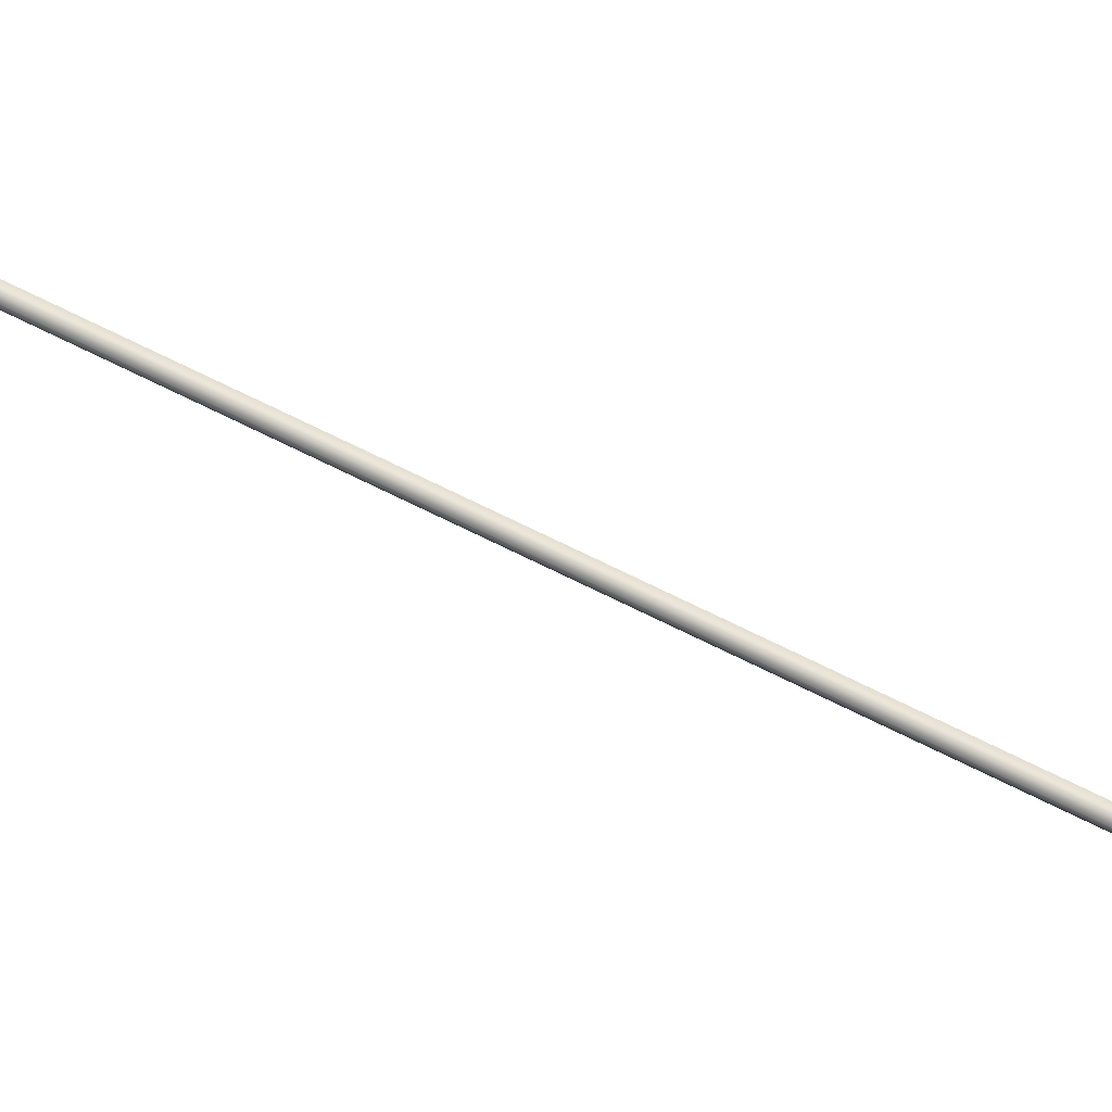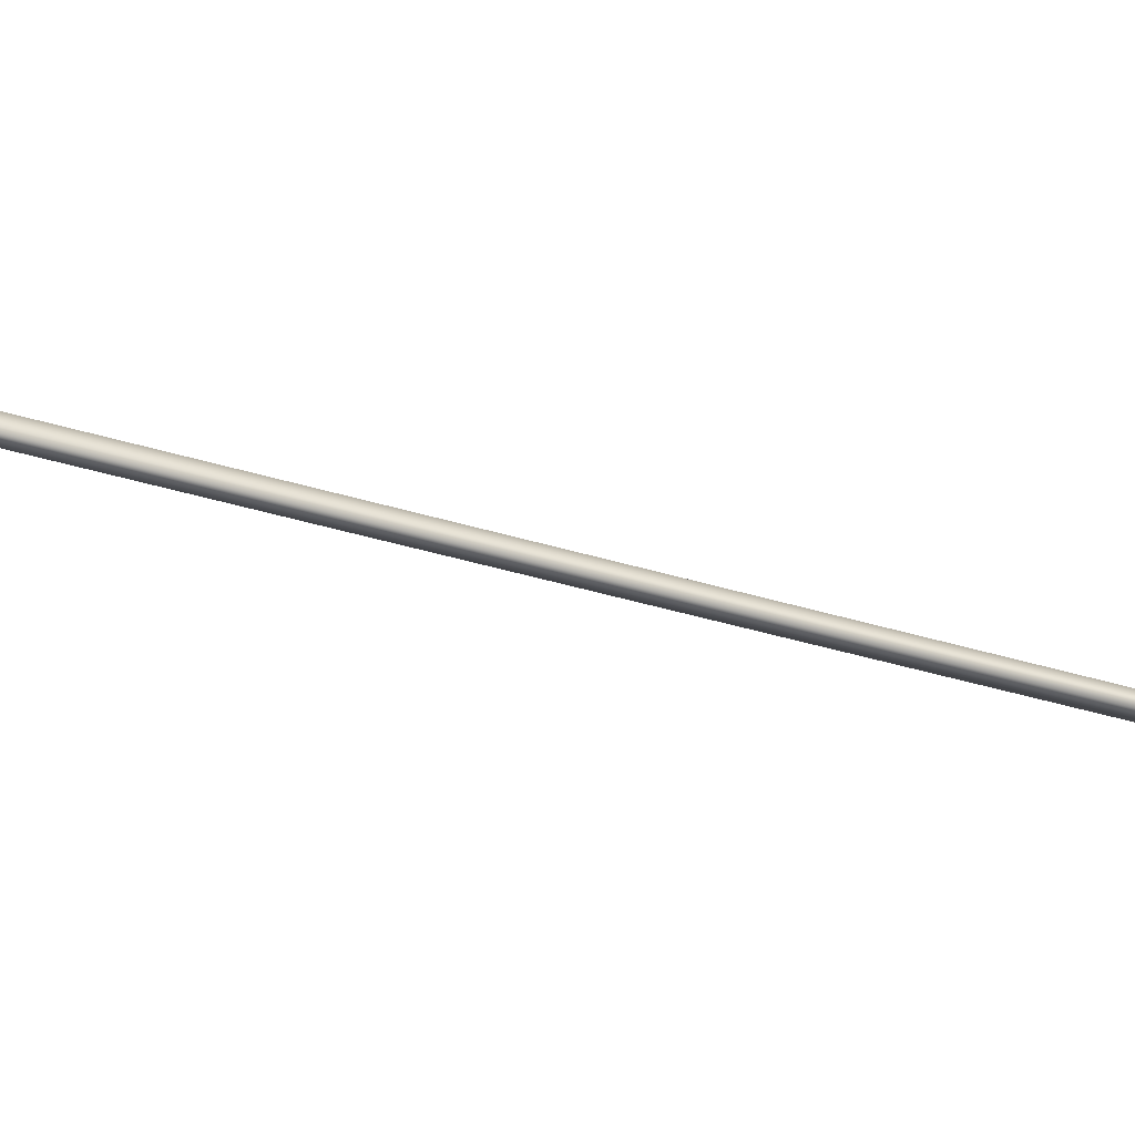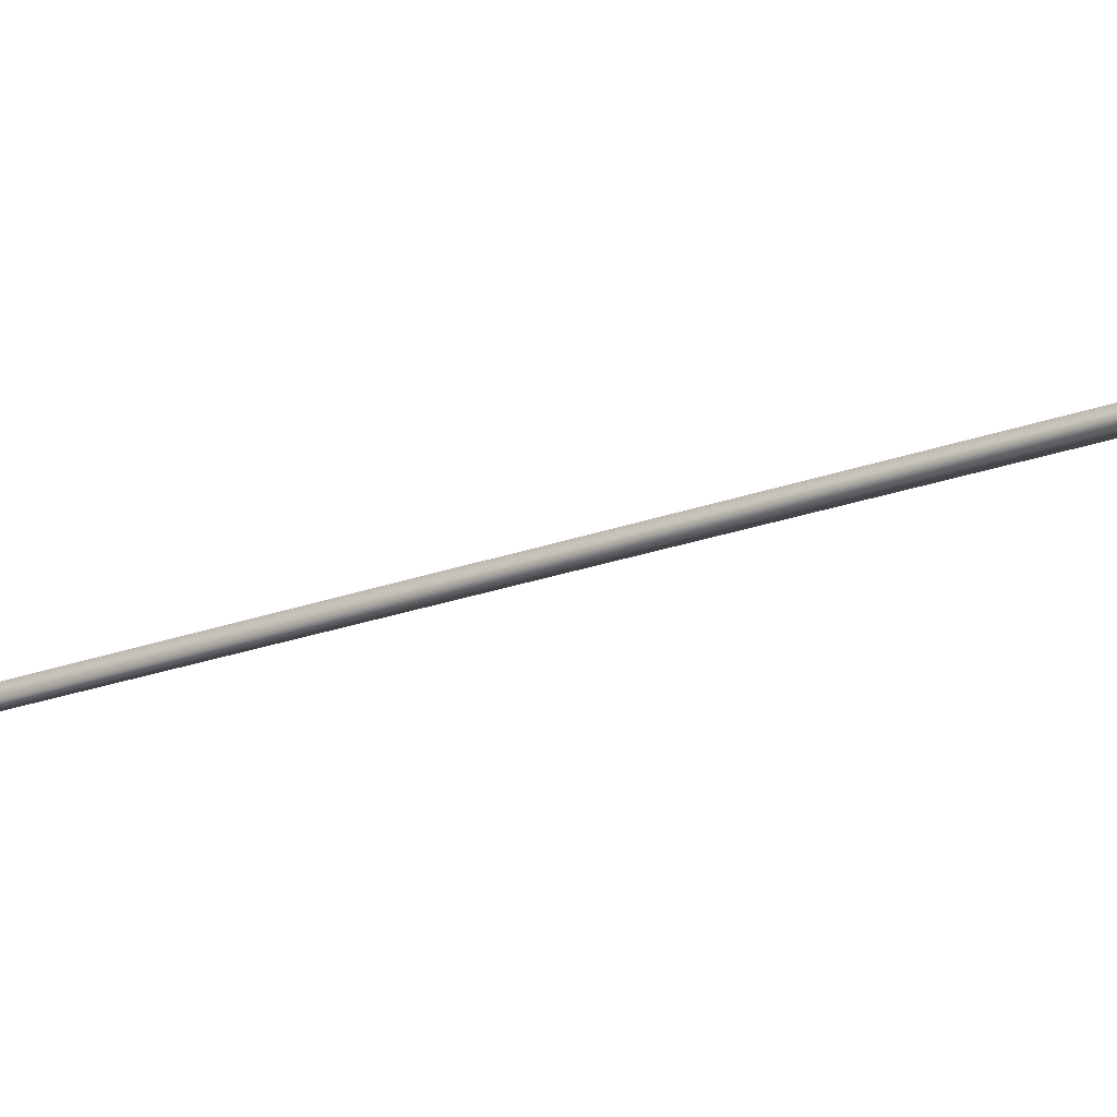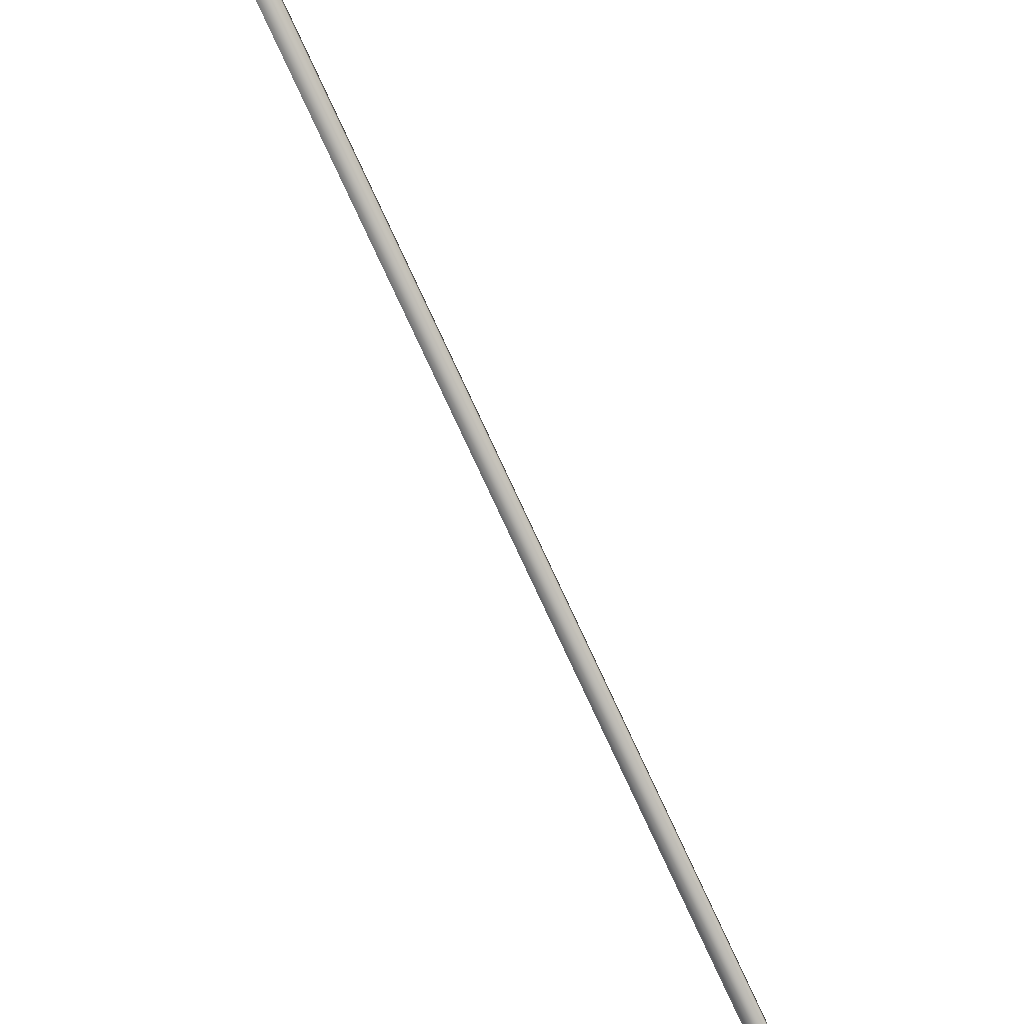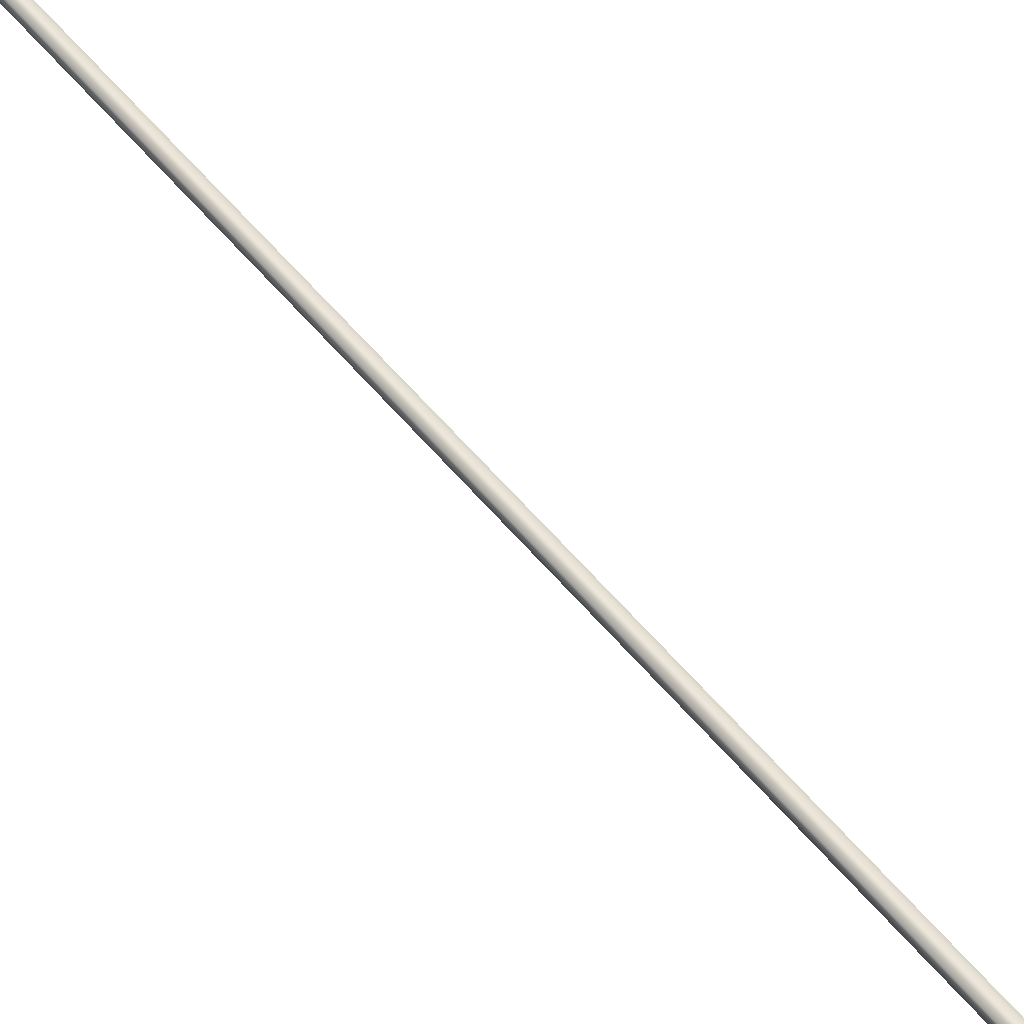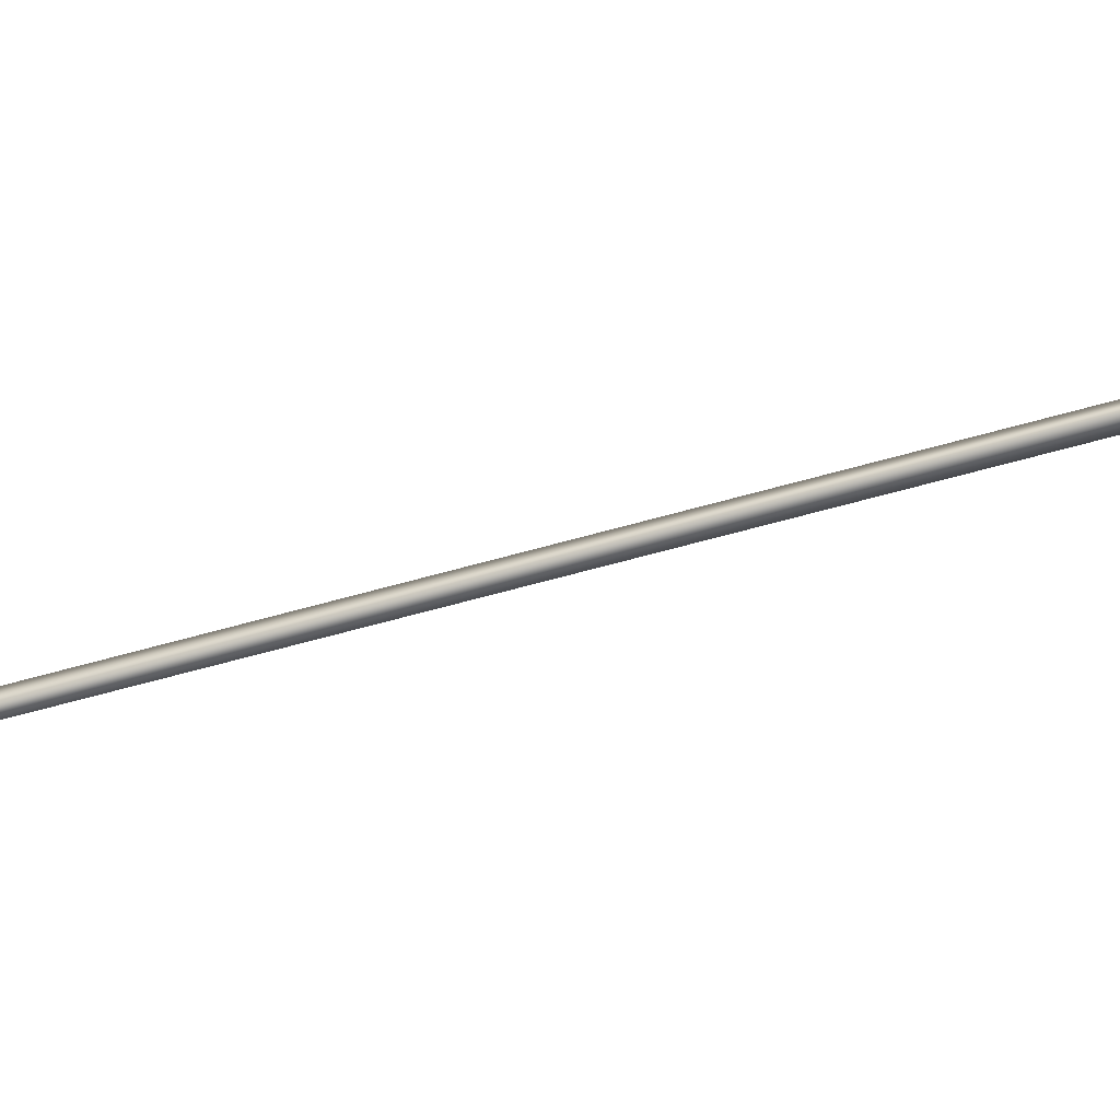
<metadata>
{"format":"obj","ext":"obj","renderer":"f3d","projection":"perspective","resolution":1024,"background":"white","views":[{"elev":76.6,"azim":134.8,"up":"+Y"},{"elev":-33.8,"azim":85.4,"up":"+Y"},{"elev":-19.0,"azim":-33.8,"up":"+Y"},{"elev":-79.6,"azim":-136.0,"up":"+Y"},{"elev":61.7,"azim":-21.5,"up":"+Y"},{"elev":-55.1,"azim":126.3,"up":"+Y"}]}
</metadata>
<code>
v -49.59 32.73 -4.546
v -49.59 32.77 -4.546
v -50.87 32.73 -8.289
v -50.87 32.77 -8.289
v -50.83 32.77 -8.302
v -50.83 32.73 -8.302
v -49.55 32.73 -4.56
v -49.55 32.77 -4.56
f 1 2 3
f 3 2 4
f 5 6 4
f 4 6 3
f 7 1 6
f 6 1 3
f 8 5 2
f 2 5 4
f 2 1 8
f 8 1 7
f 8 7 5
f 5 7 6

</code>
